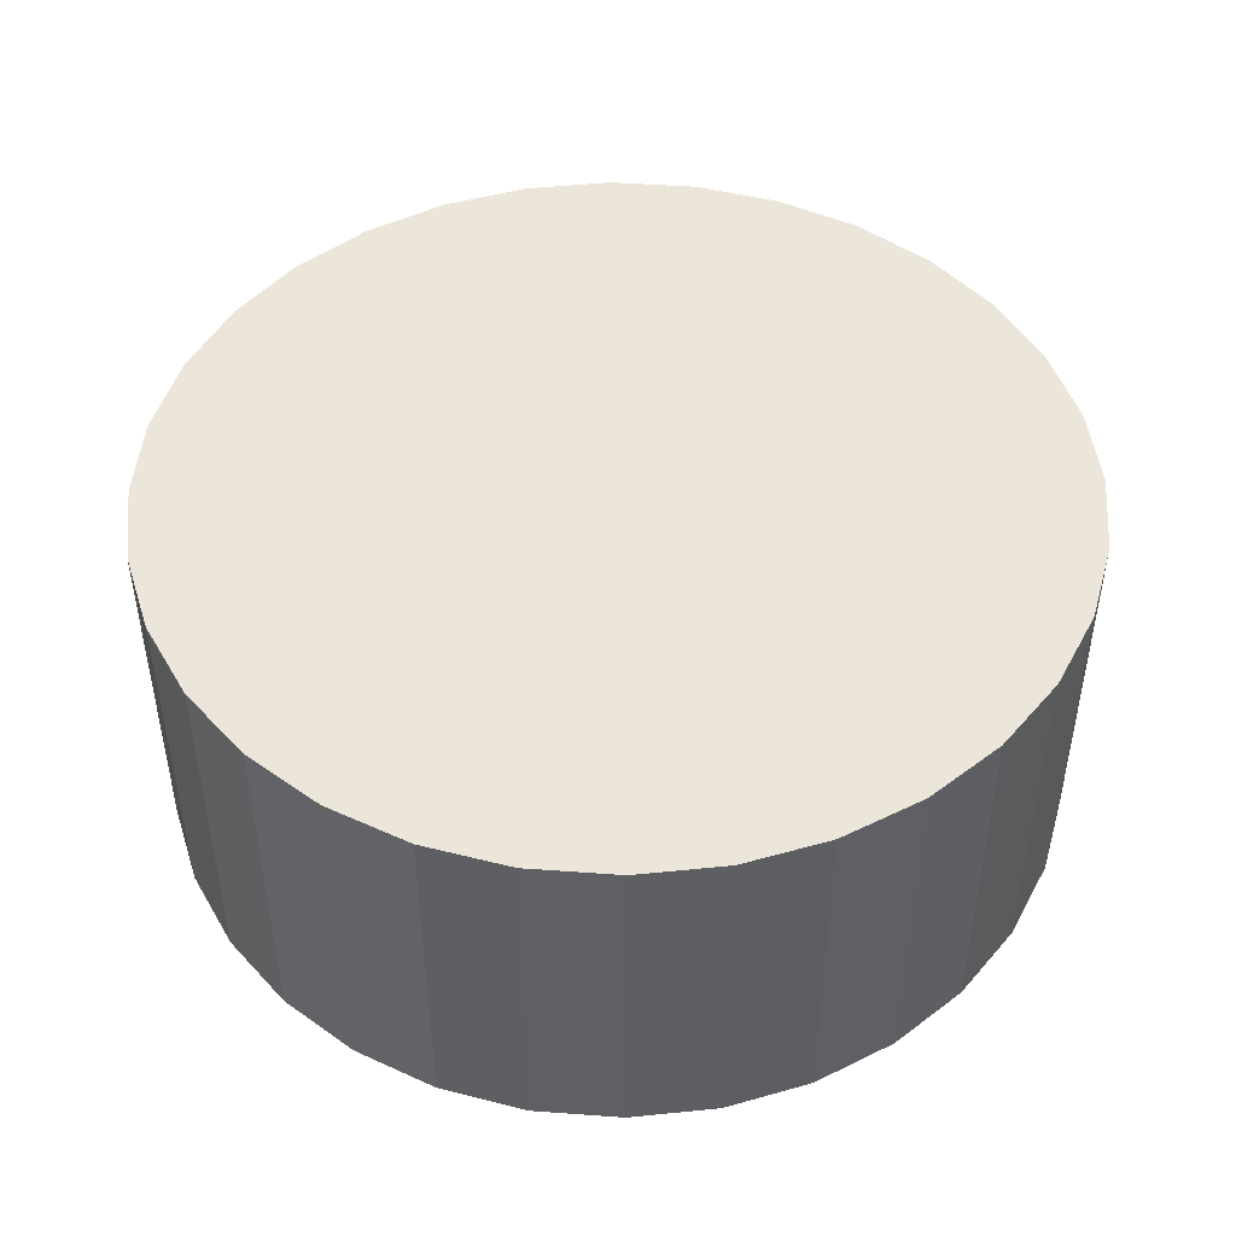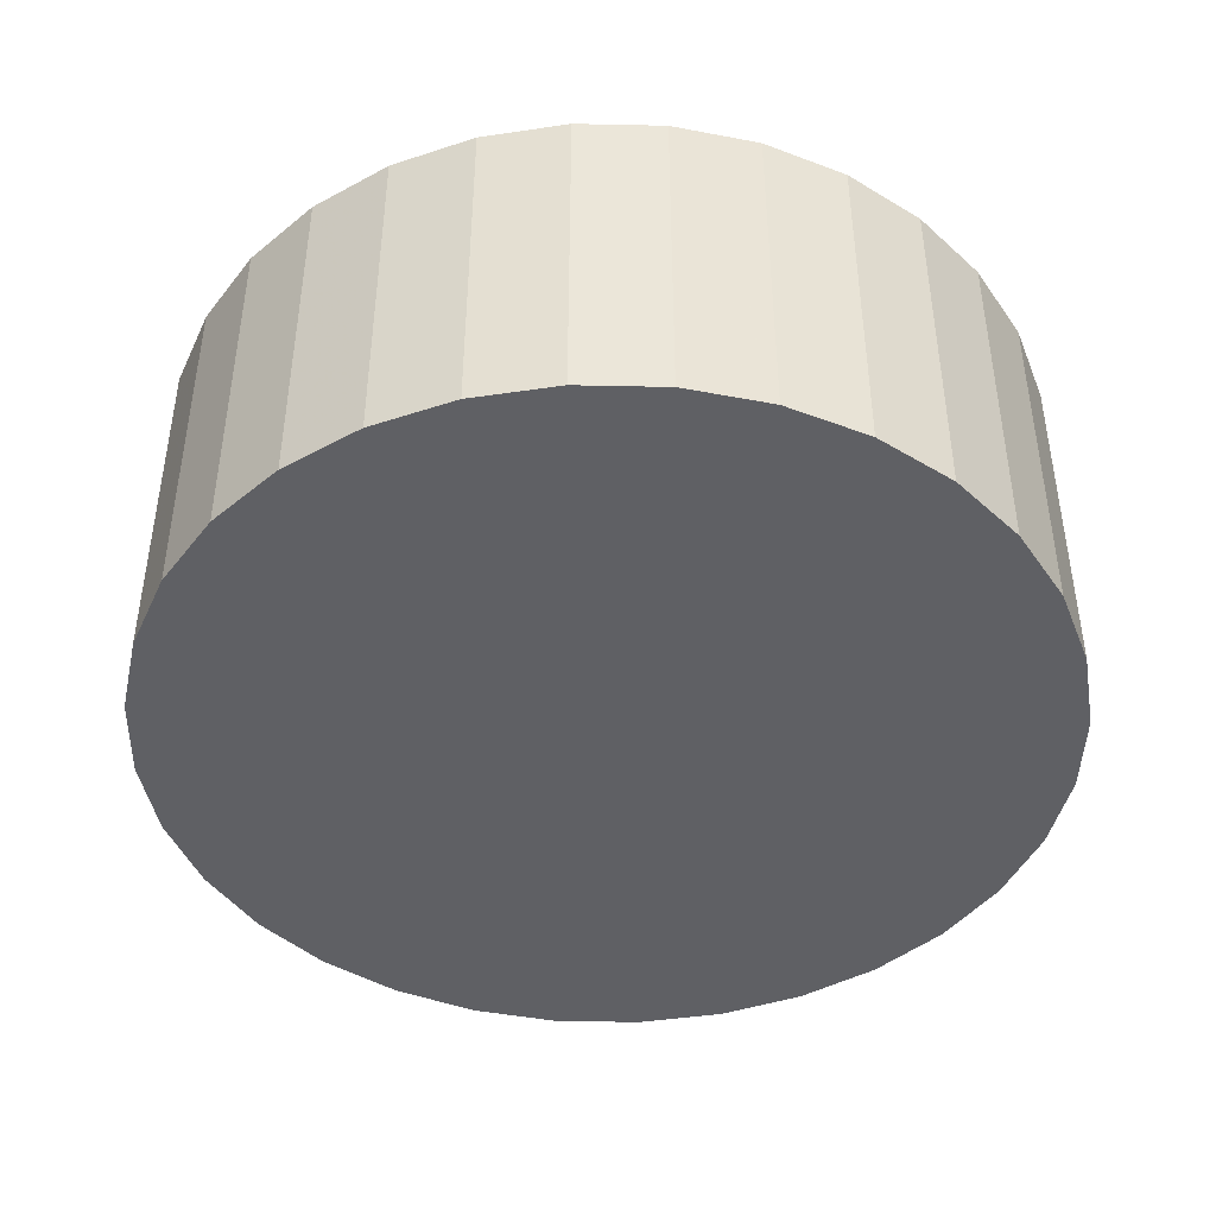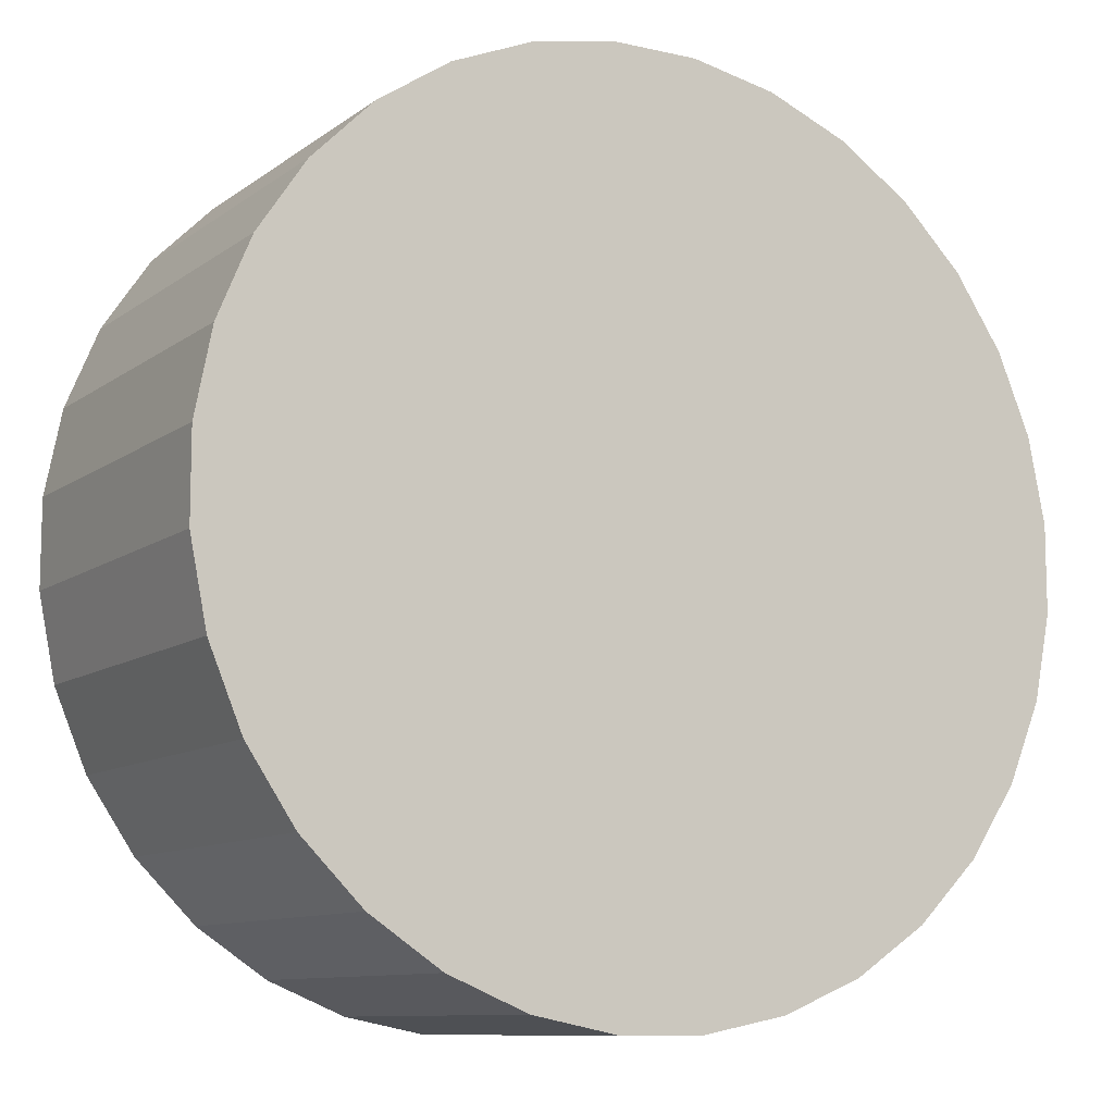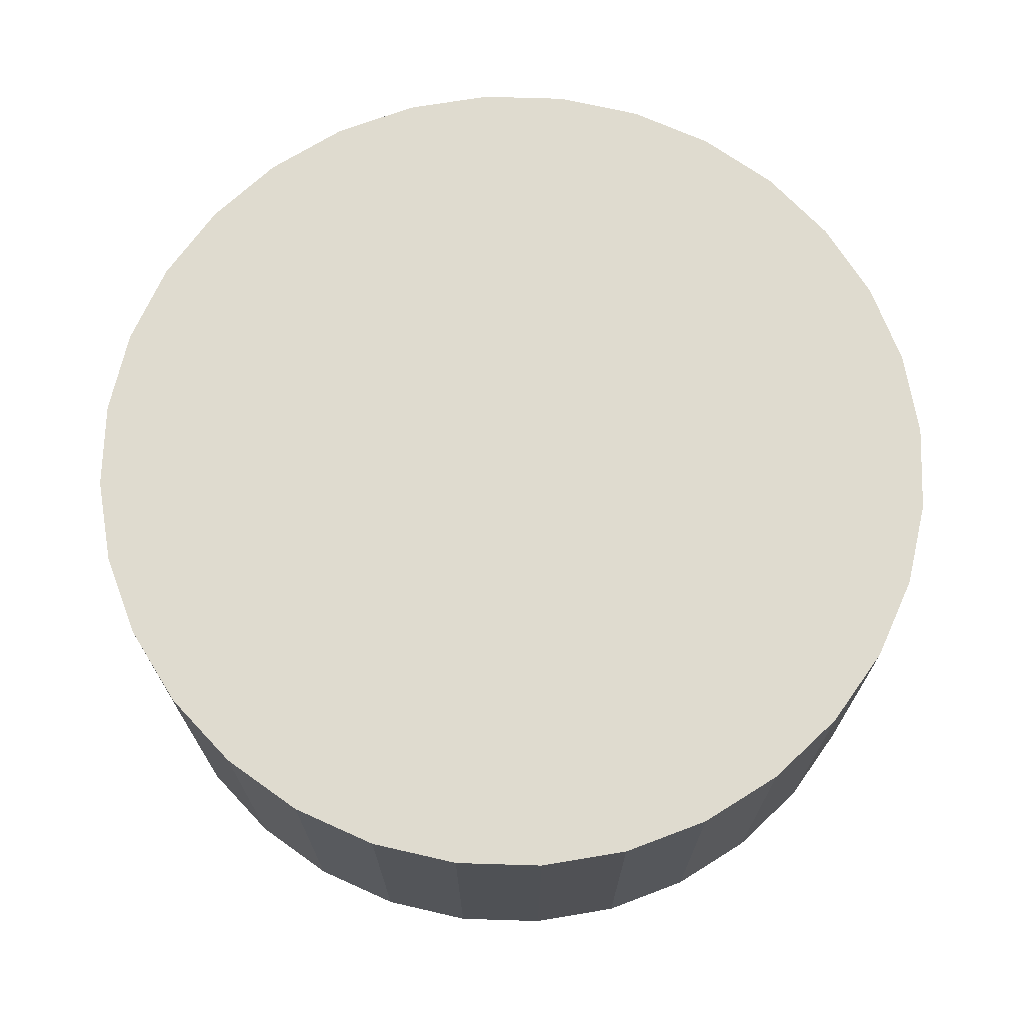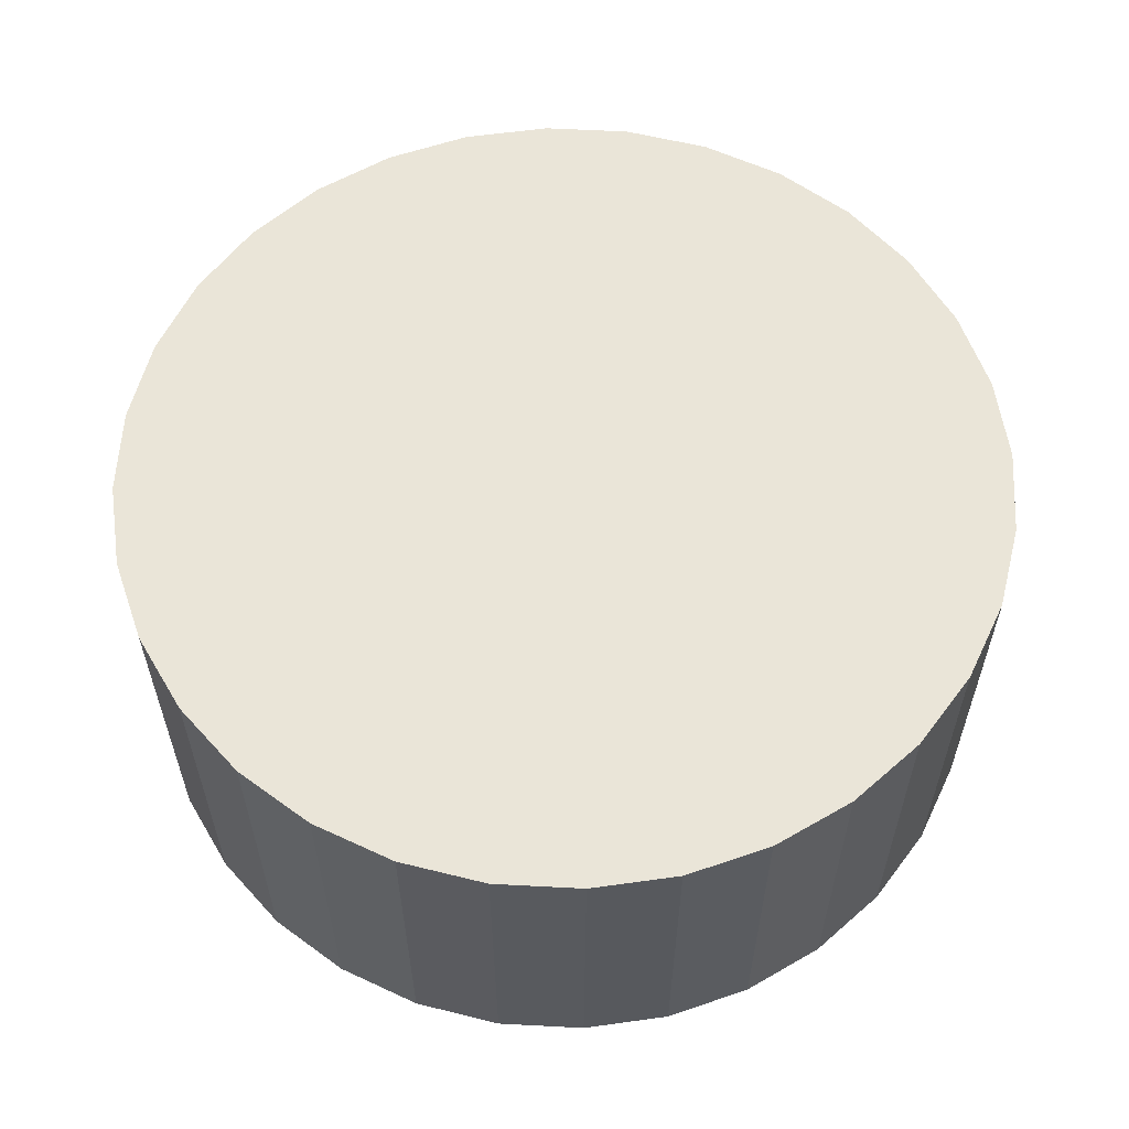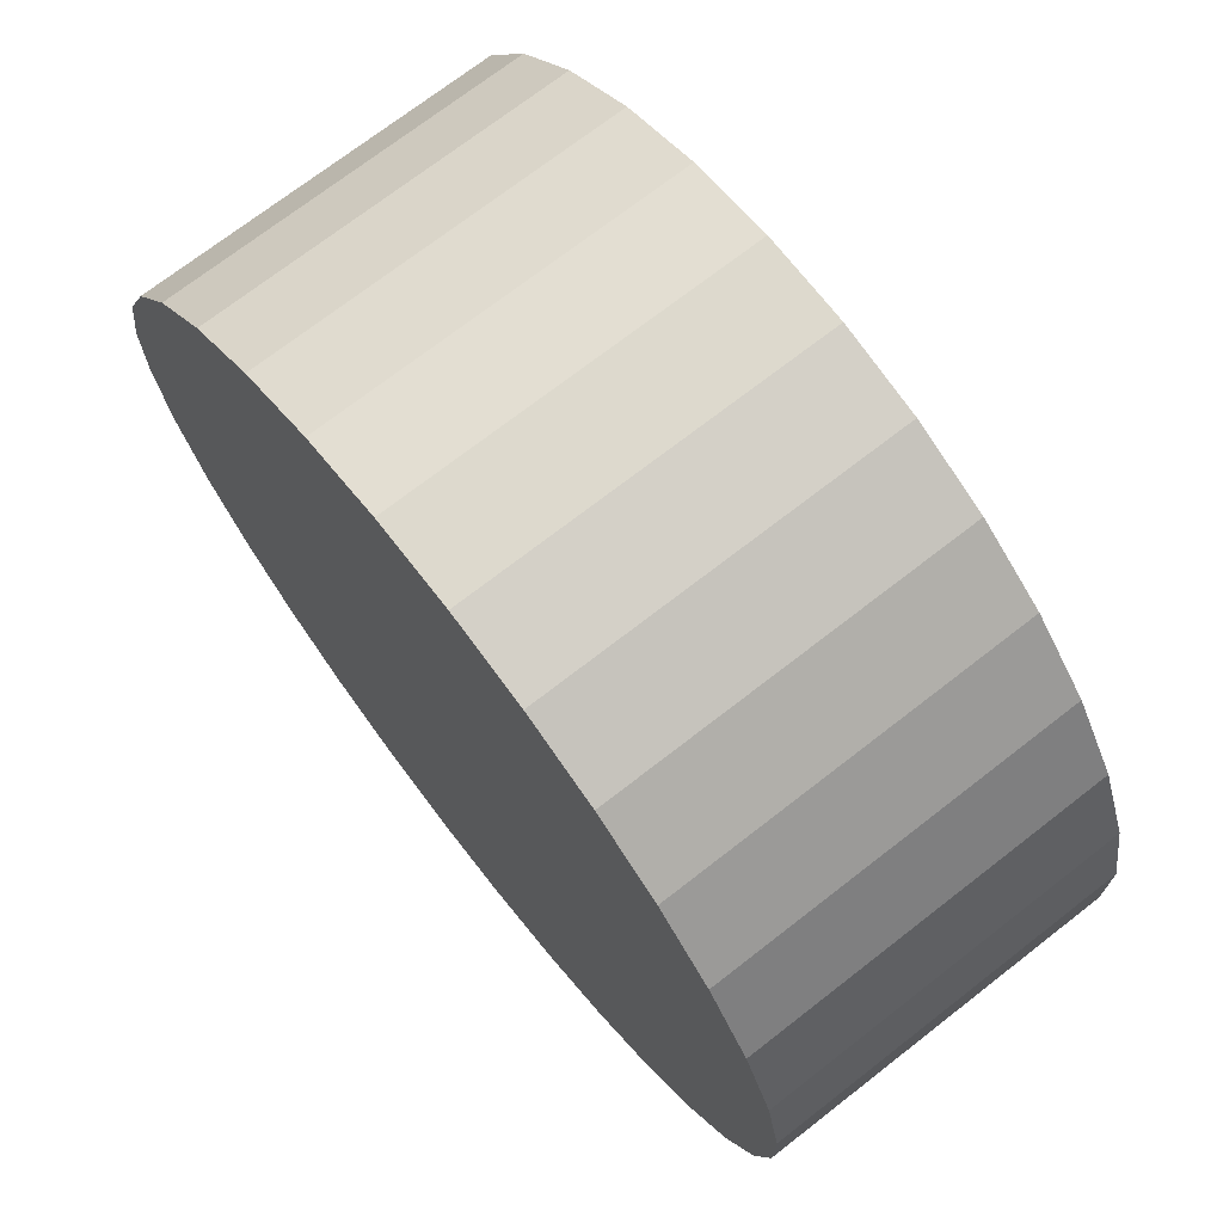
<metadata>
{"format":"obj","ext":"obj","renderer":"f3d","projection":"perspective","resolution":1024,"background":"white","views":[{"elev":47.1,"azim":-29.0,"up":"+Z"},{"elev":-43.9,"azim":133.6,"up":"+Z"},{"elev":-10.1,"azim":-30.1,"up":"+Y"},{"elev":70.4,"azim":-99.5,"up":"+Z"},{"elev":59.0,"azim":3.1,"up":"+Z"},{"elev":71.9,"azim":52.1,"up":"+Y"}]}
</metadata>
<code>
v 0 0 0.01368
v -0.03399 -0.003348 0.01368
v -0.03399 -0.003348 -0.01368
v 0 0 -0.01368
v -0.03399 0.003348 0.01368
v -0.03399 0.003348 -0.01368
v -0.03269 0.009916 0.01368
v -0.03269 0.009916 -0.01368
v -0.03012 0.0161 0.01368
v -0.03012 0.0161 -0.01368
v -0.0264 0.02167 0.01368
v -0.0264 0.02167 -0.01368
v -0.02167 0.0264 0.01368
v -0.02167 0.0264 -0.01368
v -0.0161 0.03012 0.01368
v -0.0161 0.03012 -0.01368
v -0.009916 0.03269 0.01368
v -0.009916 0.03269 -0.01368
v -0.003348 0.03399 0.01368
v -0.003348 0.03399 -0.01368
v 0.003348 0.03399 0.01368
v 0.003348 0.03399 -0.01368
v 0.009916 0.03269 0.01368
v 0.009916 0.03269 -0.01368
v 0.0161 0.03012 0.01368
v 0.0161 0.03012 -0.01368
v 0.02167 0.0264 0.01368
v 0.02167 0.0264 -0.01368
v 0.0264 0.02167 0.01368
v 0.0264 0.02167 -0.01368
v 0.03012 0.0161 0.01368
v 0.03012 0.0161 -0.01368
v 0.03269 0.009916 0.01368
v 0.03269 0.009916 -0.01368
v 0.03399 0.003348 0.01368
v 0.03399 0.003348 -0.01368
v 0.03399 -0.003348 0.01368
v 0.03399 -0.003348 -0.01368
v 0.03269 -0.009916 0.01368
v 0.03269 -0.009916 -0.01368
v 0.03012 -0.0161 0.01368
v 0.03012 -0.0161 -0.01368
v 0.0264 -0.02167 0.01368
v 0.0264 -0.02167 -0.01368
v 0.02167 -0.0264 0.01368
v 0.02167 -0.0264 -0.01368
v 0.0161 -0.03012 0.01368
v 0.0161 -0.03012 -0.01368
v 0.009916 -0.03269 0.01368
v 0.009916 -0.03269 -0.01368
v 0.003348 -0.03399 0.01368
v 0.003348 -0.03399 -0.01368
v -0.003348 -0.03399 0.01368
v -0.003348 -0.03399 -0.01368
v -0.009916 -0.03269 0.01368
v -0.009916 -0.03269 -0.01368
v -0.0161 -0.03012 0.01368
v -0.0161 -0.03012 -0.01368
v -0.02167 -0.0264 0.01368
v -0.02167 -0.0264 -0.01368
v -0.0264 -0.02167 0.01368
v -0.0264 -0.02167 -0.01368
v -0.03012 -0.0161 0.01368
v -0.03012 -0.0161 -0.01368
v -0.03269 -0.009916 0.01368
v -0.03269 -0.009916 -0.01368
f 2 1 5
f 2 5 3
f 3 5 6
f 3 6 4
f 5 1 7
f 5 7 6
f 6 7 8
f 6 8 4
f 7 1 9
f 7 9 8
f 8 9 10
f 8 10 4
f 9 1 11
f 9 11 10
f 10 11 12
f 10 12 4
f 11 1 13
f 11 13 12
f 12 13 14
f 12 14 4
f 13 1 15
f 13 15 14
f 14 15 16
f 14 16 4
f 15 1 17
f 15 17 16
f 16 17 18
f 16 18 4
f 17 1 19
f 17 19 18
f 18 19 20
f 18 20 4
f 19 1 21
f 19 21 20
f 20 21 22
f 20 22 4
f 21 1 23
f 21 23 22
f 22 23 24
f 22 24 4
f 23 1 25
f 23 25 24
f 24 25 26
f 24 26 4
f 25 1 27
f 25 27 26
f 26 27 28
f 26 28 4
f 27 1 29
f 27 29 28
f 28 29 30
f 28 30 4
f 29 1 31
f 29 31 30
f 30 31 32
f 30 32 4
f 31 1 33
f 31 33 32
f 32 33 34
f 32 34 4
f 33 1 35
f 33 35 34
f 34 35 36
f 34 36 4
f 35 1 37
f 35 37 36
f 36 37 38
f 36 38 4
f 37 1 39
f 37 39 38
f 38 39 40
f 38 40 4
f 39 1 41
f 39 41 40
f 40 41 42
f 40 42 4
f 41 1 43
f 41 43 42
f 42 43 44
f 42 44 4
f 43 1 45
f 43 45 44
f 44 45 46
f 44 46 4
f 45 1 47
f 45 47 46
f 46 47 48
f 46 48 4
f 47 1 49
f 47 49 48
f 48 49 50
f 48 50 4
f 49 1 51
f 49 51 50
f 50 51 52
f 50 52 4
f 51 1 53
f 51 53 52
f 52 53 54
f 52 54 4
f 53 1 55
f 53 55 54
f 54 55 56
f 54 56 4
f 55 1 57
f 55 57 56
f 56 57 58
f 56 58 4
f 57 1 59
f 57 59 58
f 58 59 60
f 58 60 4
f 59 1 61
f 59 61 60
f 60 61 62
f 60 62 4
f 61 1 63
f 61 63 62
f 62 63 64
f 62 64 4
f 63 1 65
f 63 65 64
f 64 65 66
f 64 66 4
f 65 1 2
f 65 2 66
f 66 2 3
f 66 3 4

</code>
